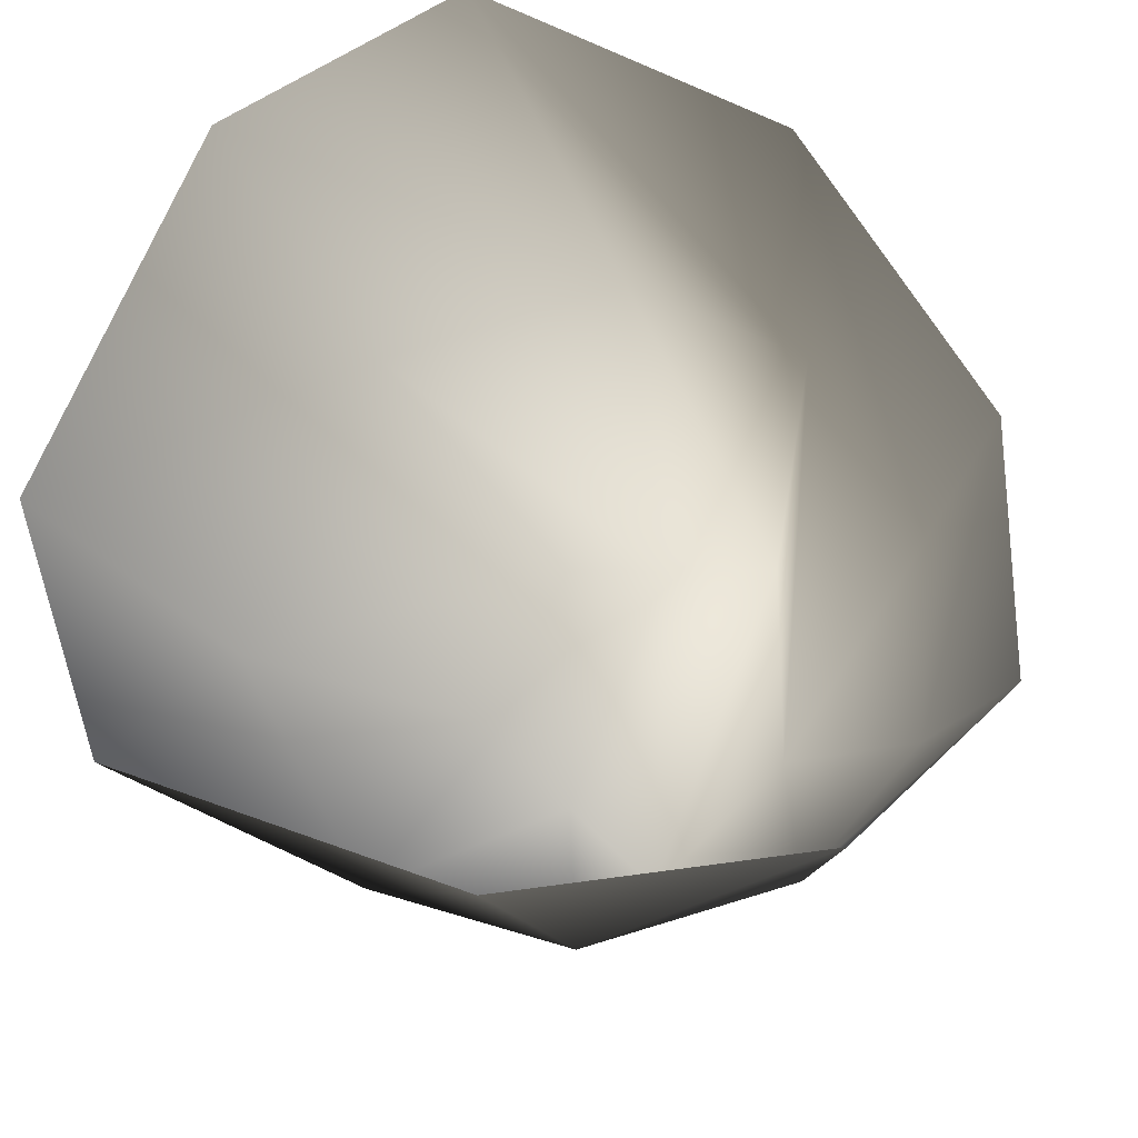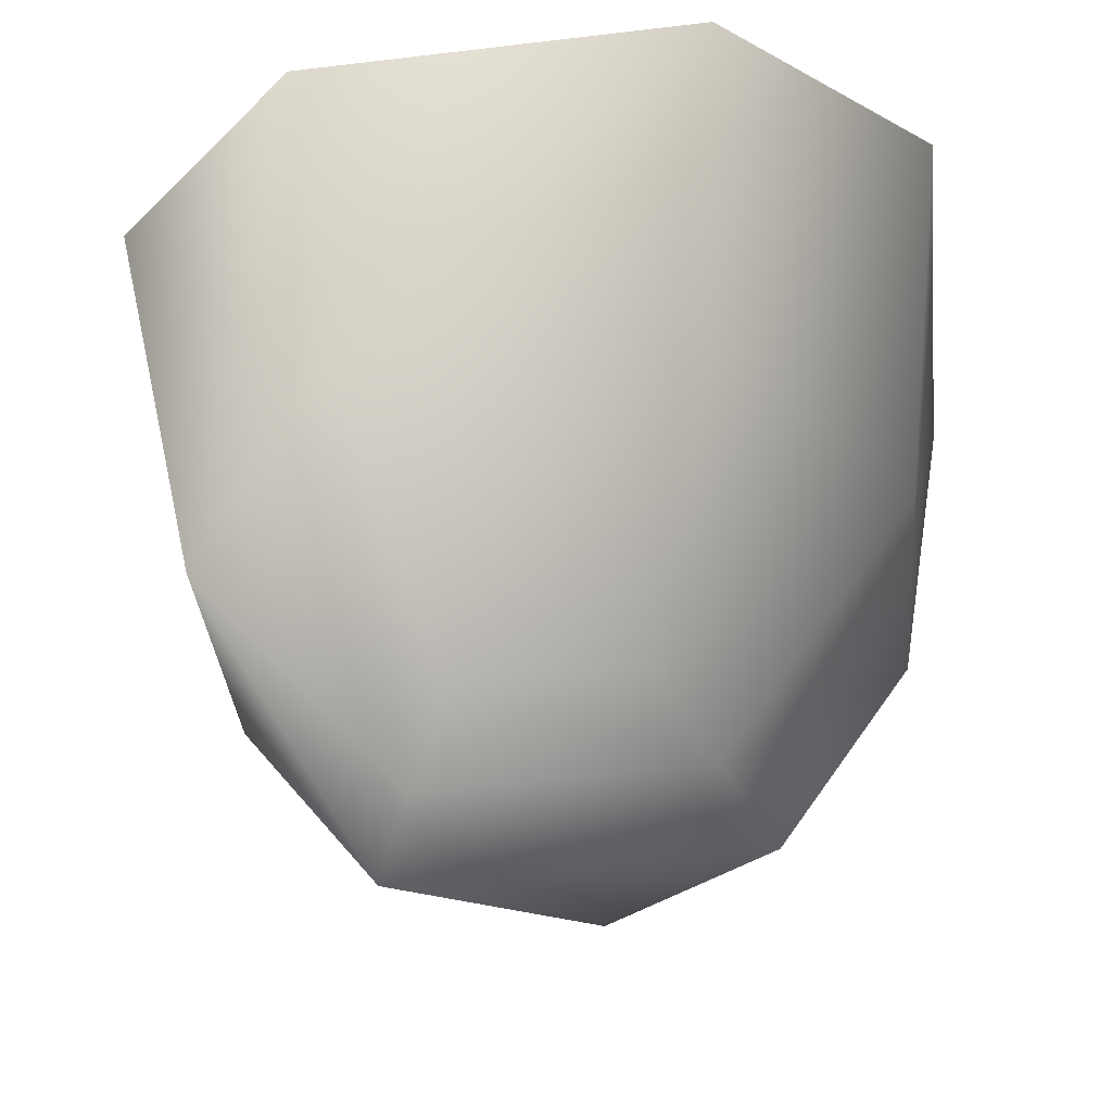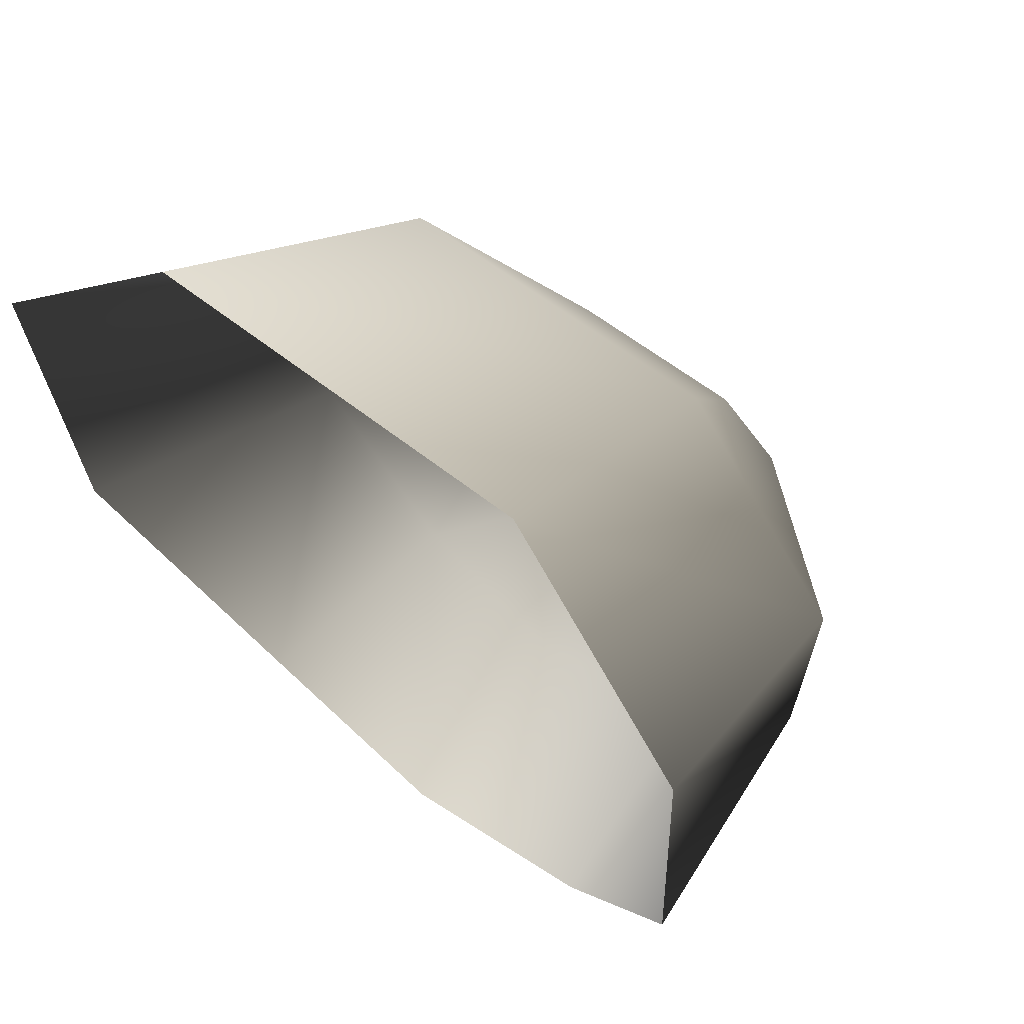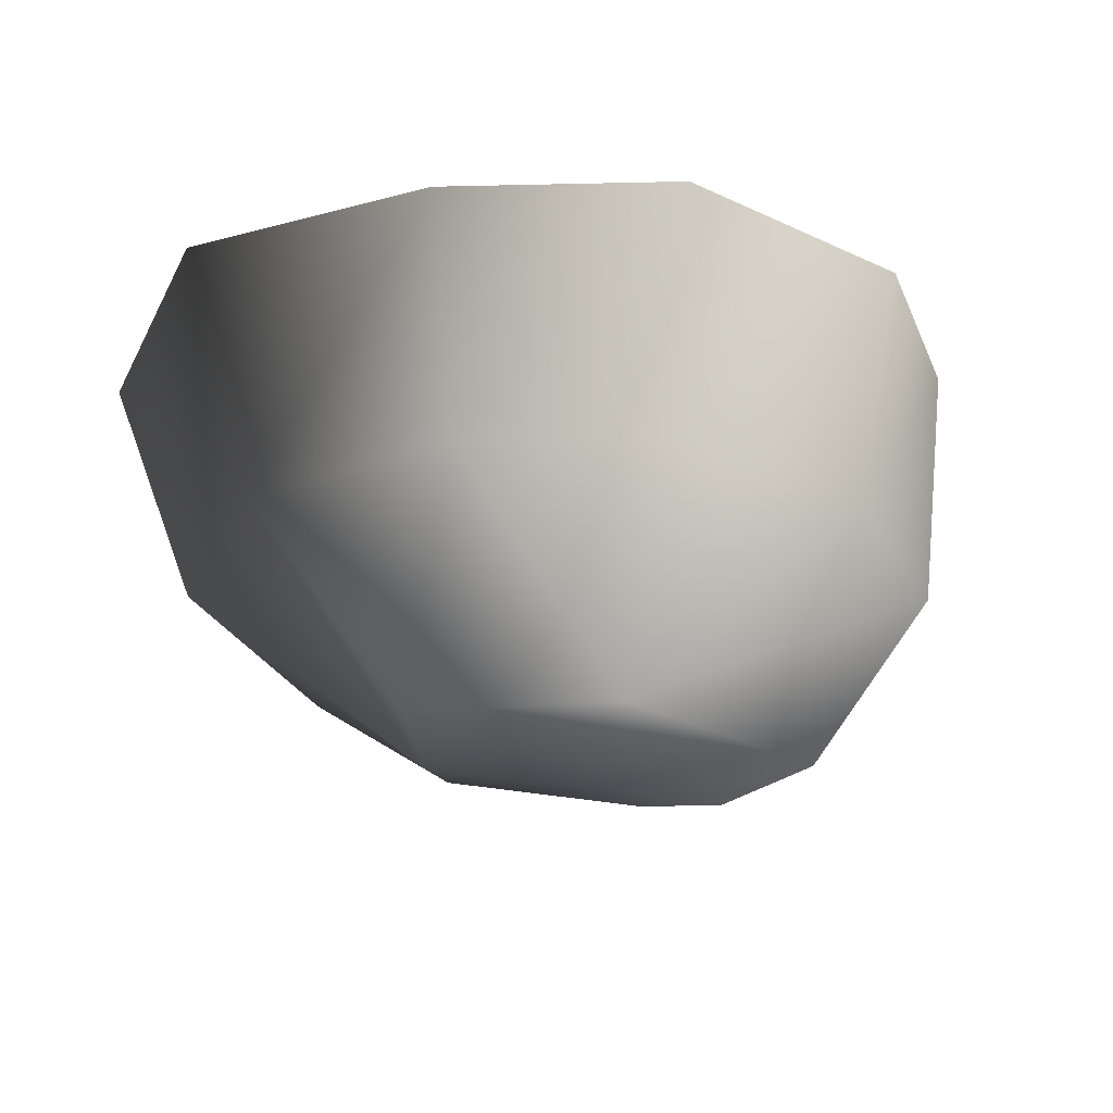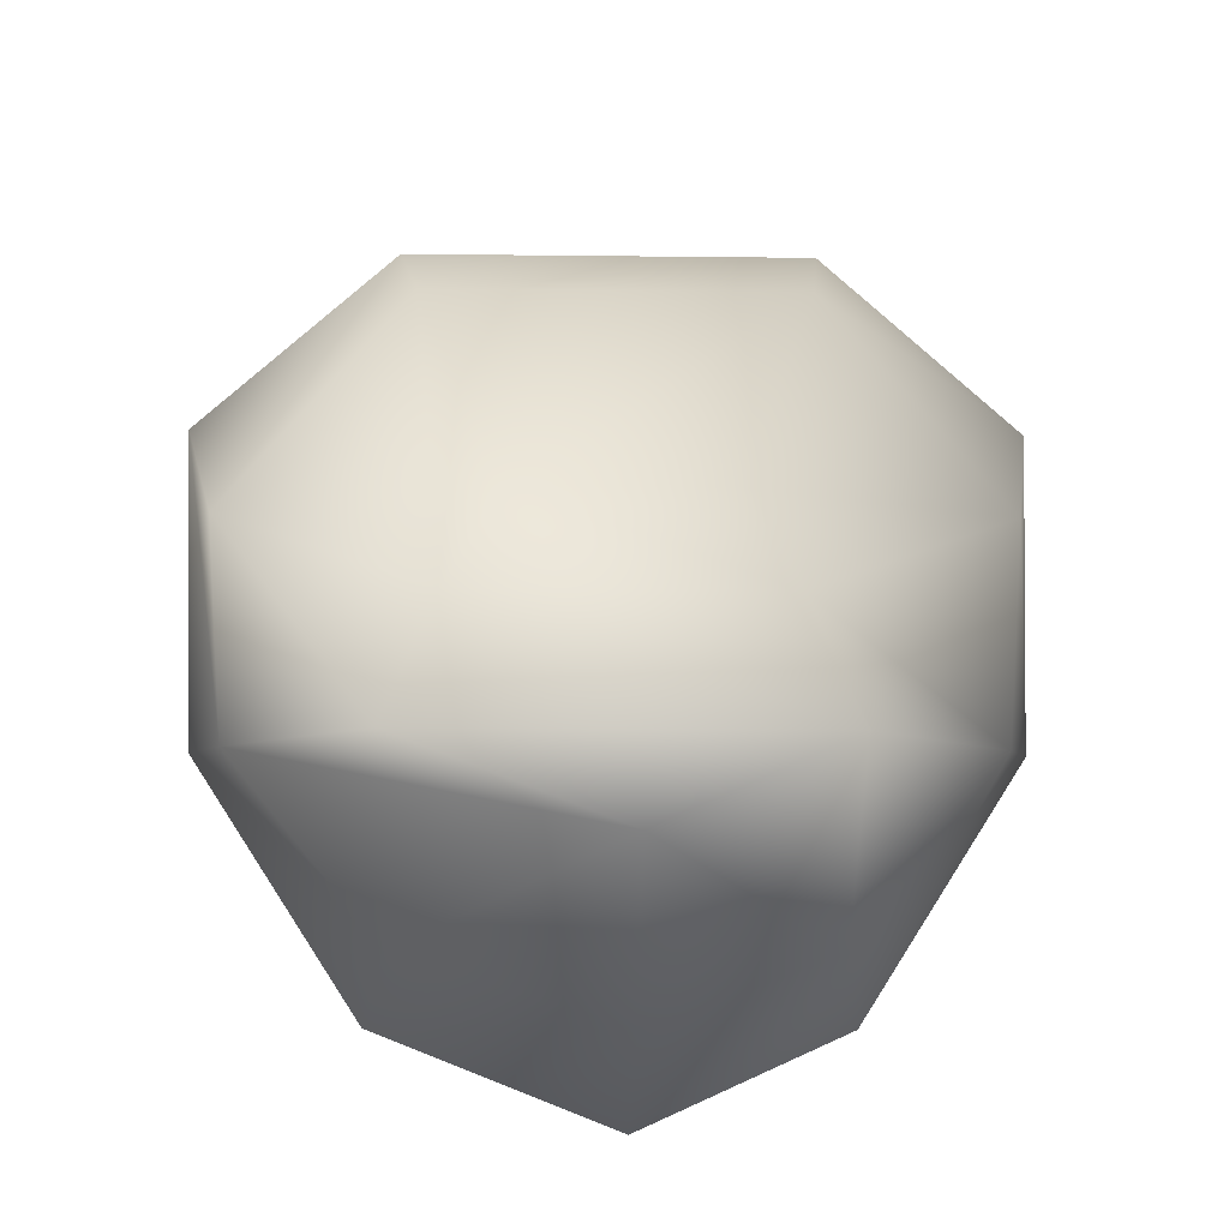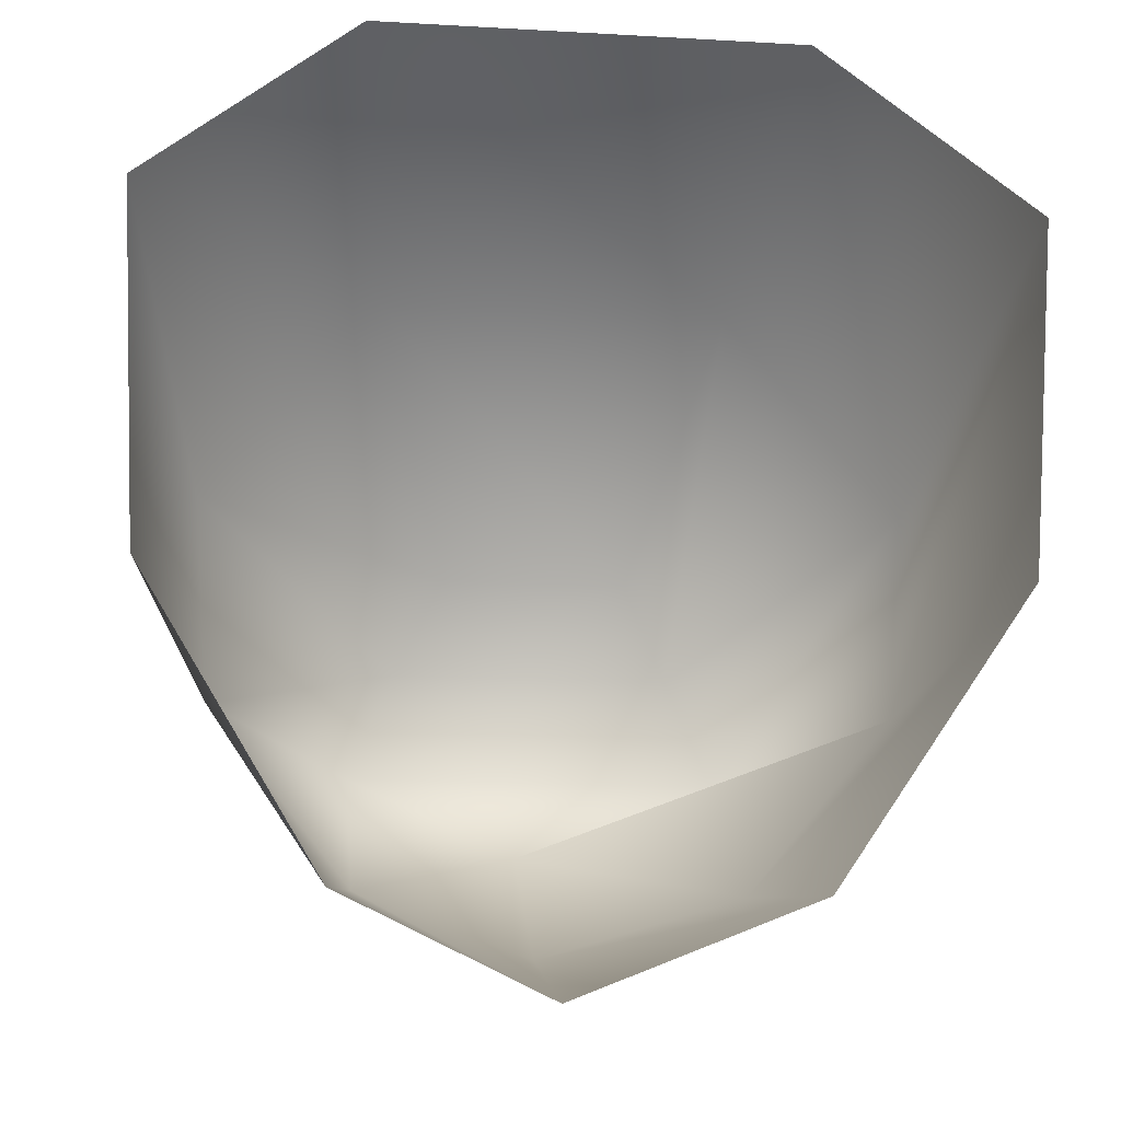
<metadata>
{"format":"obj","ext":"obj","renderer":"f3d","projection":"perspective","resolution":1024,"background":"white","views":[{"elev":66.5,"azim":111.0,"up":"+Y"},{"elev":-53.6,"azim":7.2,"up":"+Y"},{"elev":54.8,"azim":-139.3,"up":"+Z"},{"elev":-28.4,"azim":162.6,"up":"+Y"},{"elev":-15.6,"azim":-1.4,"up":"+Z"},{"elev":-15.4,"azim":173.1,"up":"+Z"}]}
</metadata>
<code>
v -22 -21 -18
v -11 -21 -5
v -13 -2 5
v -26 0 -6
v -22 -21 -18
v -13 -2 5
v -21 -21 -31
v -22 -21 -18
v -26 0 -6
v -25 -2 -27
v -21 -21 -31
v -26 0 -6
v 1 -22 -46
v -12 -22 -42
v -14 -7 -44
v 1 -8 -50
v 1 -22 -46
v -14 -7 -44
v 12 -22 -42
v 1 -22 -46
v 1 -8 -50
v 14 -7 -44
v 12 -22 -42
v 1 -8 -50
v 21 -21 -31
v 12 -22 -42
v 14 -7 -44
v 25 -2 -27
v 21 -21 -31
v 14 -7 -44
v 22 -21 -18
v 21 -21 -31
v 25 -2 -27
v 26 0 -6
v 22 -21 -18
v 25 -2 -27
v 11 -21 -5
v 22 -21 -18
v 26 0 -6
v 13 -2 5
v 11 -21 -5
v 26 0 -6
v -9 -34 -26
v -6 -32 -20
v -11 -21 -5
v -22 -21 -18
v -9 -34 -26
v -11 -21 -5
v -12 -34 -33
v -9 -34 -26
v -22 -21 -18
v -21 -21 -31
v -12 -34 -33
v -22 -21 -18
v 1 -34 -38
v -12 -34 -33
v -21 -21 -31
v -12 -22 -42
v 1 -34 -38
v -21 -21 -31
v 1 -22 -46
v 1 -34 -38
v -12 -22 -42
v 12 -22 -42
v 1 -34 -38
v 1 -22 -46
v 12 -34 -33
v 1 -34 -38
v 12 -22 -42
v 21 -21 -31
v 12 -34 -33
v 12 -22 -42
v 9 -34 -26
v 12 -34 -33
v 21 -21 -31
v 22 -21 -18
v 9 -34 -26
v 21 -21 -31
v 6 -32 -20
v 9 -34 -26
v 22 -21 -18
v 11 -21 -5
v 6 -32 -20
v 22 -21 -18
v 12 -34 -33
v -12 -34 -33
v 1 -34 -38
v -9 -34 -26
v -12 -34 -33
v 12 -34 -33
v 9 -34 -26
v -9 -34 -26
v 12 -34 -33
v -6 -32 -20
v -9 -34 -26
v 9 -34 -26
v 6 -32 -20
v -6 -32 -20
v 9 -34 -26
v -11 -21 -5
v 11 -21 -5
v 13 -2 5
v -13 -2 5
v -11 -21 -5
v 13 -2 5
v -6 -32 -20
v 6 -32 -20
v 11 -21 -5
v -11 -21 -5
v -6 -32 -20
v 11 -21 -5
v -12 -22 -42
v -21 -21 -31
v -25 -2 -27
v -14 -7 -44
v -12 -22 -42
v -25 -2 -27
f 1 2 3
f 4 5 6
f 7 8 9
f 10 11 12
f 13 14 15
f 16 17 18
f 19 20 21
f 22 23 24
f 25 26 27
f 28 29 30
f 31 32 33
f 34 35 36
f 37 38 39
f 40 41 42
f 43 44 45
f 46 47 48
f 49 50 51
f 52 53 54
f 55 56 57
f 58 59 60
f 61 62 63
f 64 65 66
f 67 68 69
f 70 71 72
f 73 74 75
f 76 77 78
f 79 80 81
f 82 83 84
f 85 86 87
f 88 89 90
f 91 92 93
f 94 95 96
f 97 98 99
f 100 101 102
f 103 104 105
f 106 107 108
f 109 110 111
f 112 113 114
f 115 116 117

</code>
